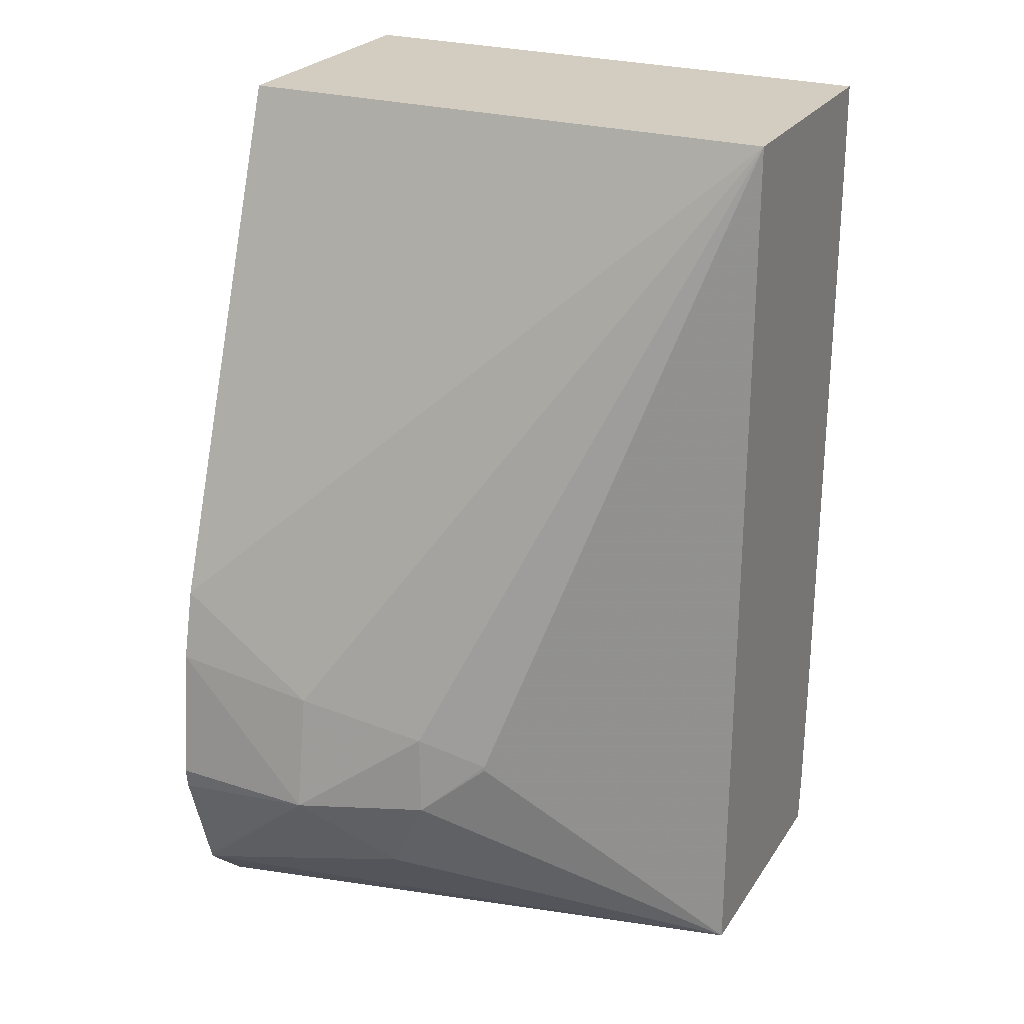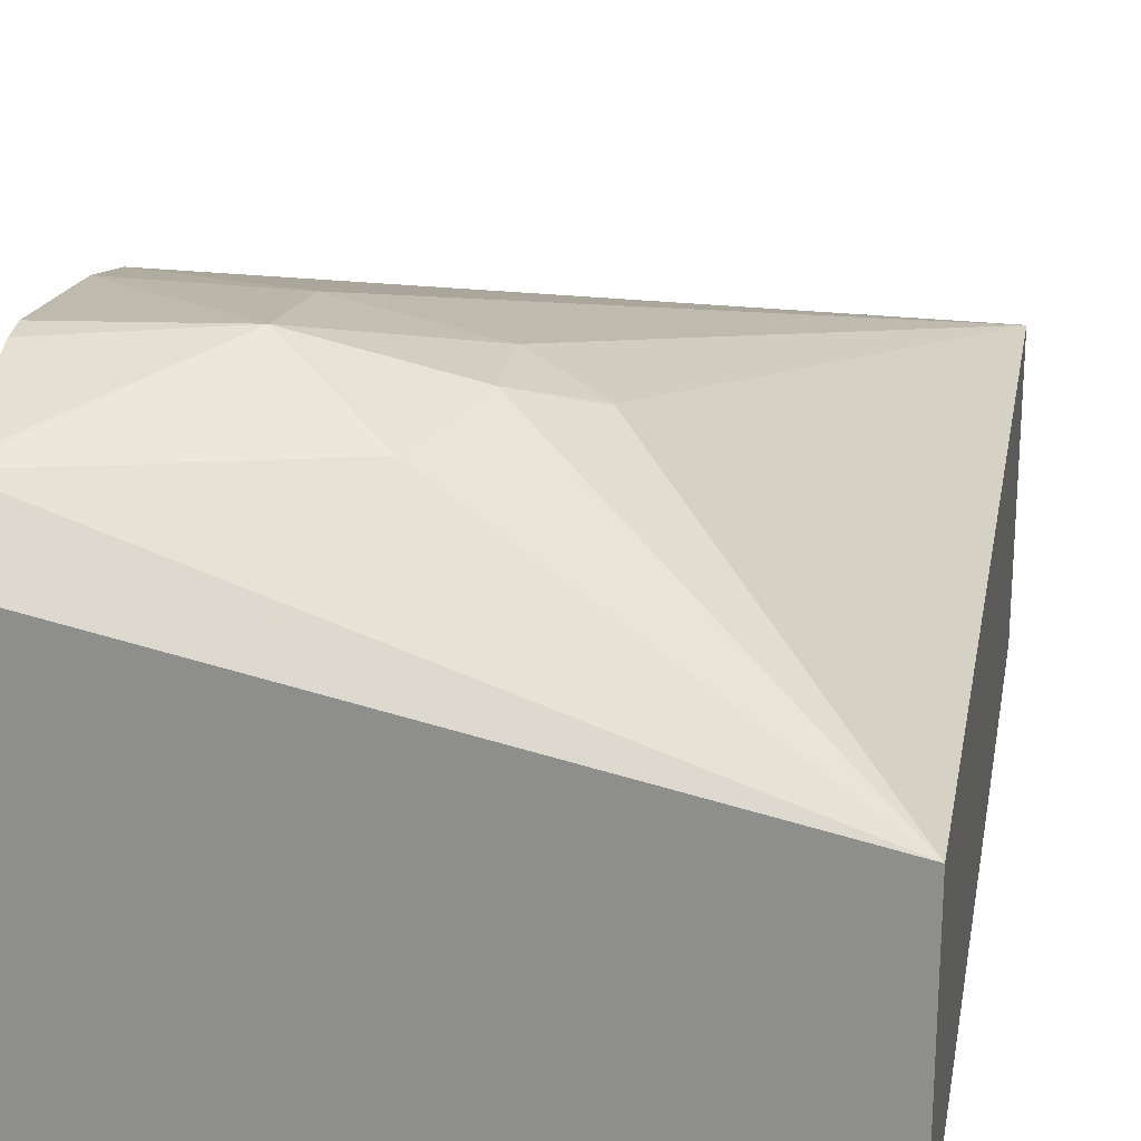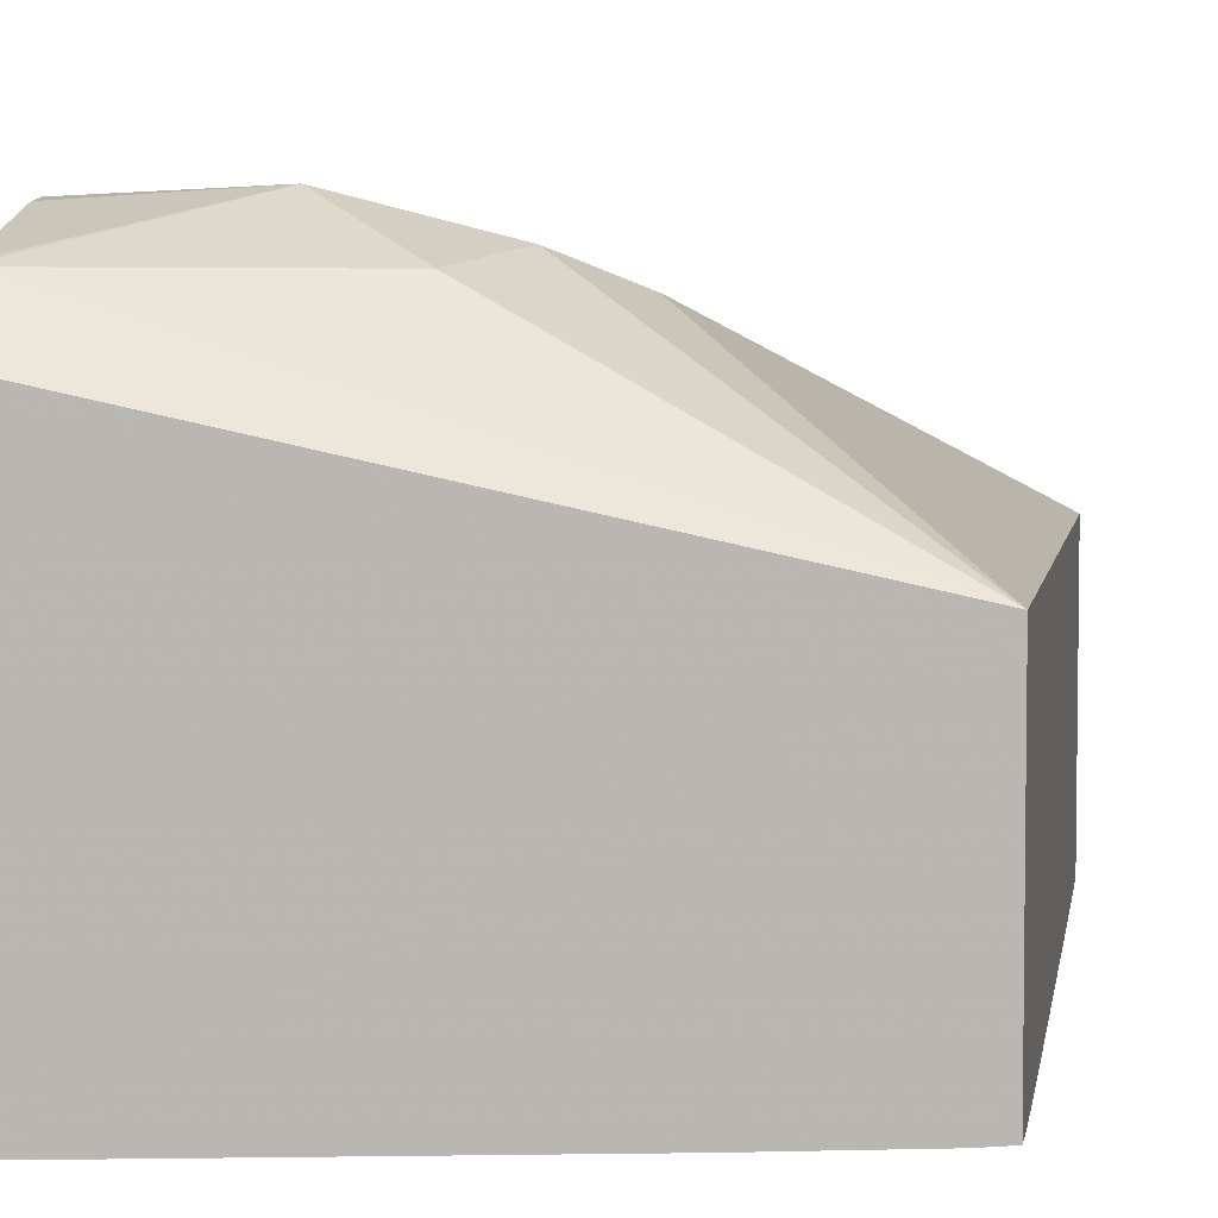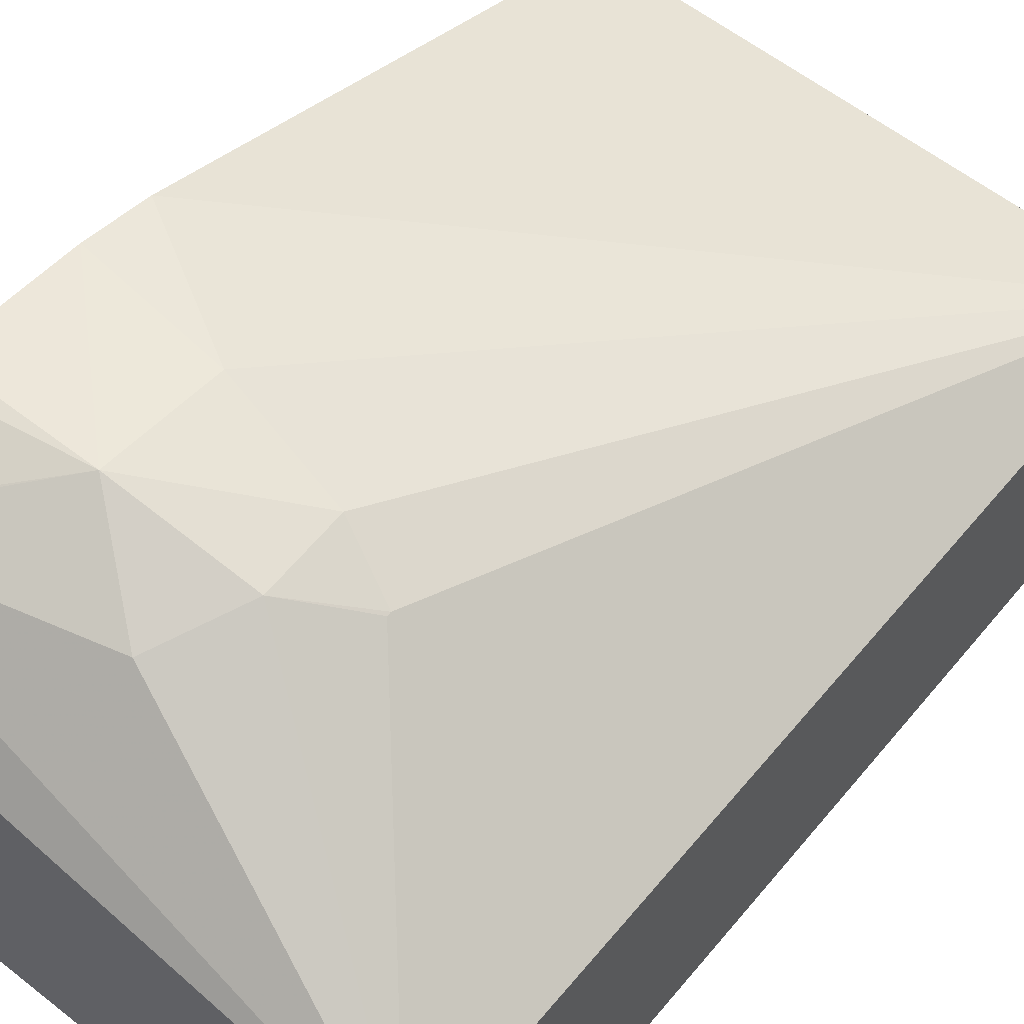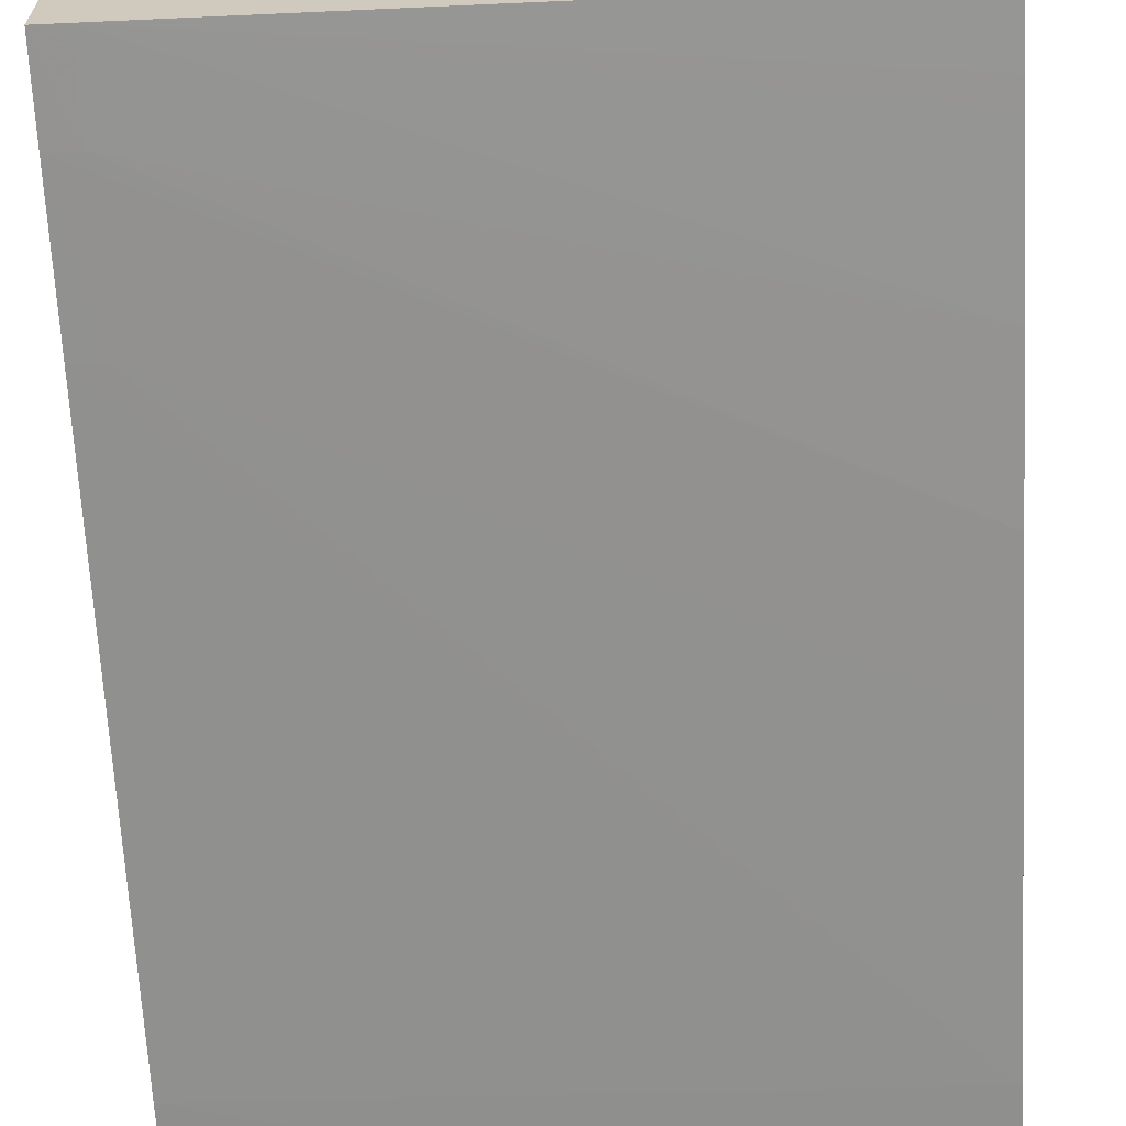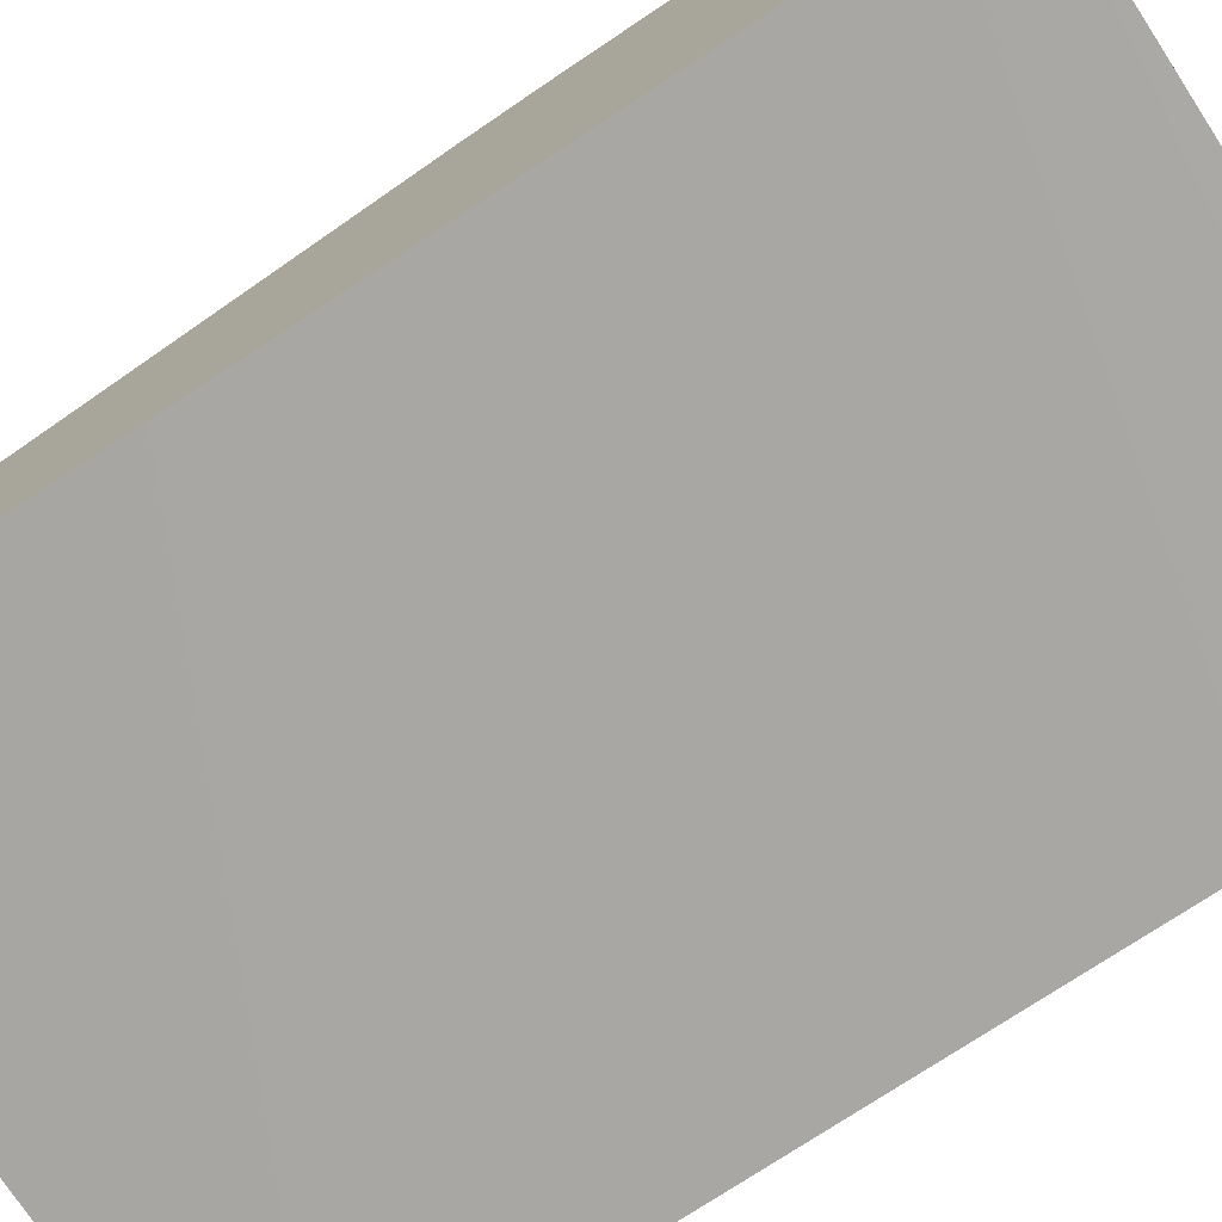
<metadata>
{"format":"obj","ext":"obj","renderer":"f3d","projection":"perspective","resolution":1024,"background":"white","views":[{"elev":24.8,"azim":25.6,"up":"+Y"},{"elev":23.3,"azim":9.8,"up":"+Z"},{"elev":4.9,"azim":9.0,"up":"+Z"},{"elev":59.1,"azim":39.5,"up":"+Z"},{"elev":-66.2,"azim":-177.0,"up":"+Z"},{"elev":-76.4,"azim":-56.8,"up":"+Z"}]}
</metadata>
<code>
v -0.01786 -0.01792 -0.004119
v -0.01786 -0.01792 0.001061
v -0.01786 -0.01724 -0.004131
v -0.0128 -0.01724 -0.003899
v -0.01121 -0.01724 -0.003824
v -0.0144 -0.01792 -0.003954
v -0.01089 -0.01792 -0.0004221
v -0.01786 -0.01735 0.001688
v -0.01786 -0.01564 -0.004143
v -0.01089 -0.01564 -0.003836
v -0.01089 -0.01724 -0.003808
v -0.0128 -0.01792 -0.003876
v -0.0136 -0.01483 0.001515
v -0.0136 -0.01488 0.001515
v -0.01436 -0.0155 0.001852
v -0.01487 -0.01654 0.001678
v -0.01089 -0.01792 -0.003758
v -0.01089 -0.006738 -0.0004849
v -0.01599 -0.01564 0.002271
v -0.01786 -0.01728 0.001718
v -0.01786 -0.01245 -0.004141
v -0.01121 -0.009254 -0.003878
v -0.01089 -0.009254 -0.003865
v -0.01089 -0.009572 -0.003864
v -0.01089 -0.01117 -0.003857
v -0.01121 -0.01792 -0.003788
v -0.0144 -0.01448 0.001809
v -0.01089 -0.006738 -0.003842
v -0.0176 -0.006738 -0.0005609
v -0.01786 -0.01309 0.001771
v -0.01599 -0.01416 0.002026
v -0.01786 -0.01396 0.001982
v -0.01786 -0.01564 0.002189
v -0.01786 -0.0159 0.00215
v -0.01786 -0.01085 -0.004134
v -0.01089 -0.007657 -0.003859
v -0.01121 -0.007657 -0.00387
v -0.01121 -0.006738 -0.003853
v -0.01771 -0.006738 -0.0005628
v -0.01786 -0.006738 -0.0005659
v -0.01786 -0.009254 -0.004106
v -0.01786 -0.007657 -0.004066
v -0.01786 -0.007394 -0.004058
v -0.01786 -0.006738 -0.004038
f 1 2 8
f 1 8 20
f 1 20 34
f 1 34 33
f 1 33 32
f 1 32 30
f 1 30 40
f 1 40 44
f 1 44 43
f 1 43 42
f 1 42 41
f 1 41 35
f 1 35 21
f 1 21 9
f 1 9 3
f 1 3 4
f 1 4 5
f 1 5 6
f 1 6 12
f 1 12 26
f 1 26 17
f 1 17 7
f 1 7 2
f 2 7 8
f 3 9 10
f 3 10 4
f 4 10 5
f 5 11 12
f 5 12 6
f 5 10 11
f 7 13 14
f 7 14 15
f 7 15 16
f 7 16 8
f 7 17 11
f 7 11 10
f 7 10 25
f 7 25 24
f 7 24 23
f 7 23 36
f 7 36 28
f 7 28 18
f 7 18 13
f 8 16 19
f 8 19 20
f 9 21 22
f 9 22 23
f 9 23 24
f 9 24 25
f 9 25 10
f 11 17 26
f 11 26 12
f 13 27 15
f 13 15 14
f 13 18 27
f 15 27 19
f 15 19 16
f 18 28 38
f 18 38 44
f 18 44 40
f 18 40 39
f 18 39 29
f 18 29 30
f 18 30 31
f 18 31 27
f 19 27 31
f 19 31 32
f 19 32 33
f 19 33 34
f 19 34 20
f 21 35 22
f 22 36 23
f 22 35 36
f 28 36 37
f 28 37 38
f 29 39 30
f 30 39 40
f 30 32 31
f 35 41 37
f 35 37 36
f 37 41 38
f 38 42 43
f 38 43 44
f 38 41 42

</code>
